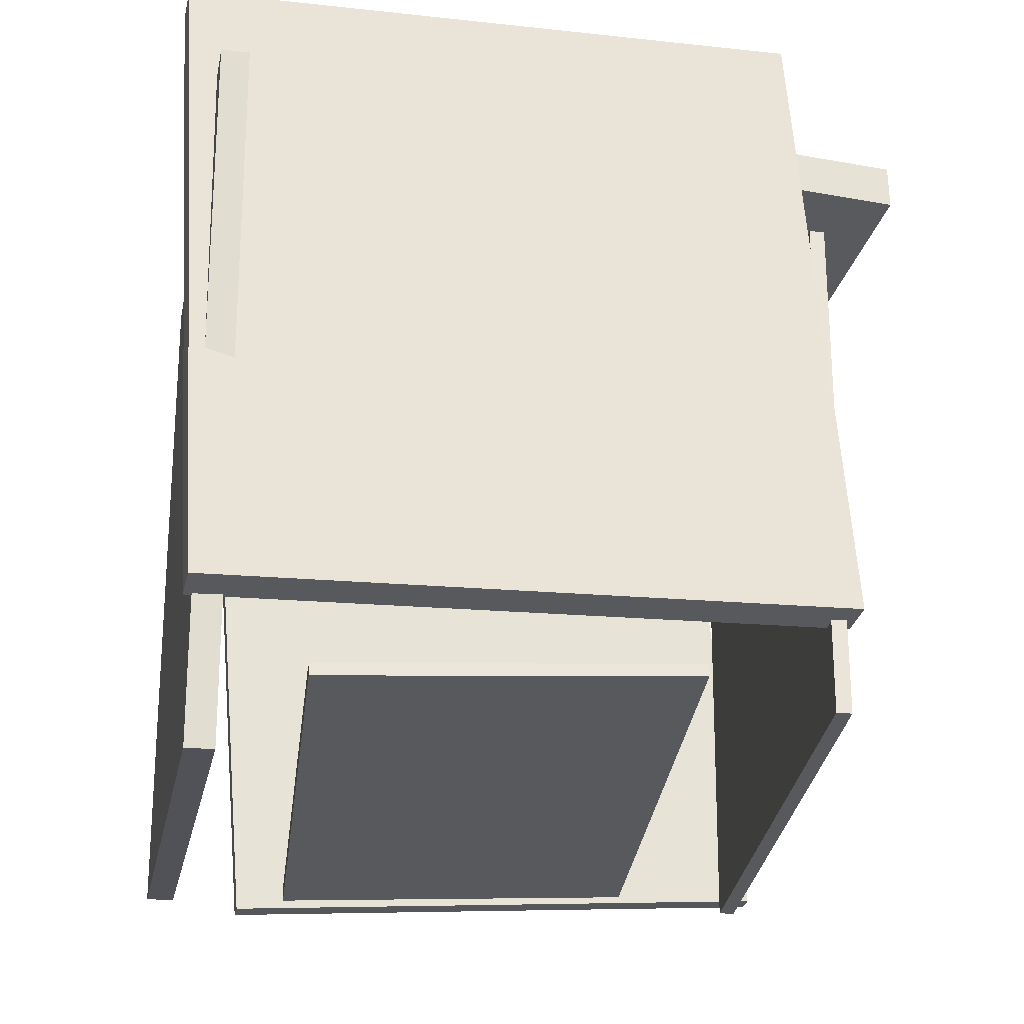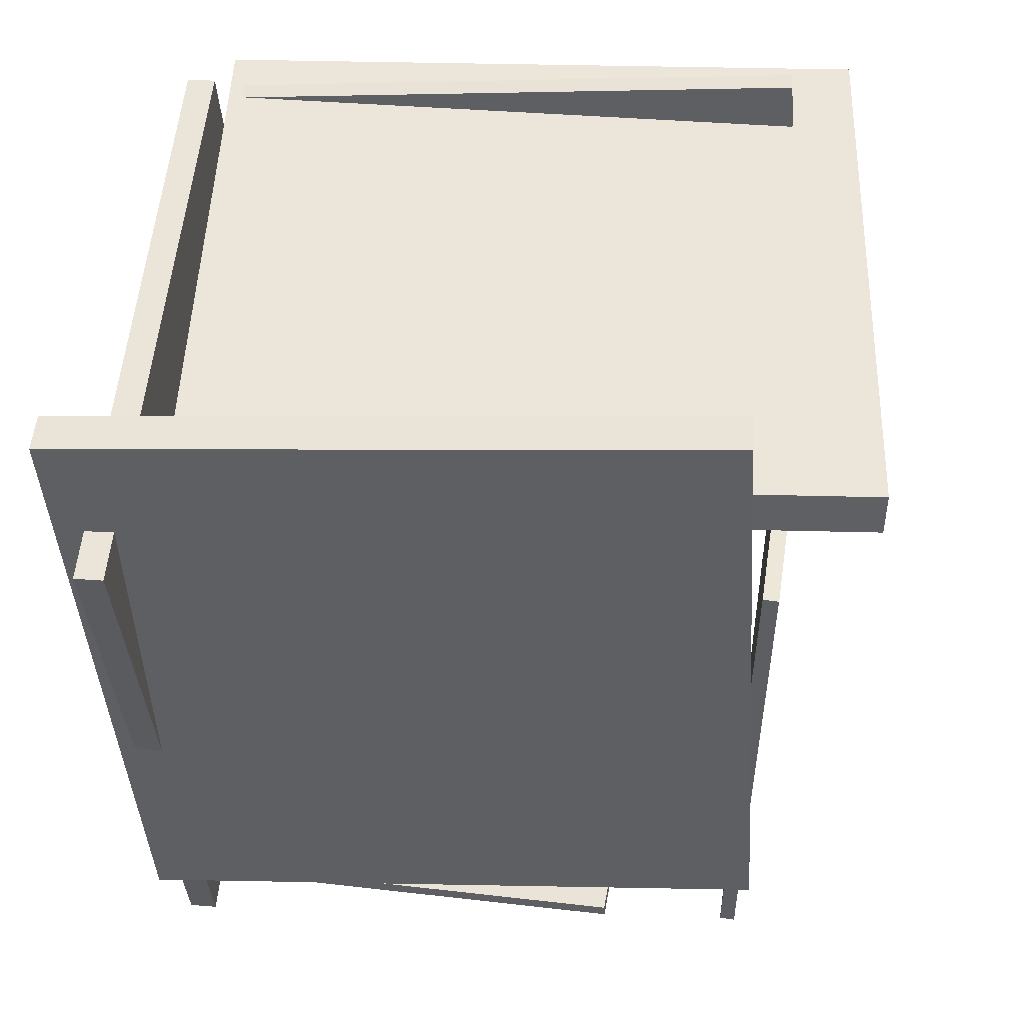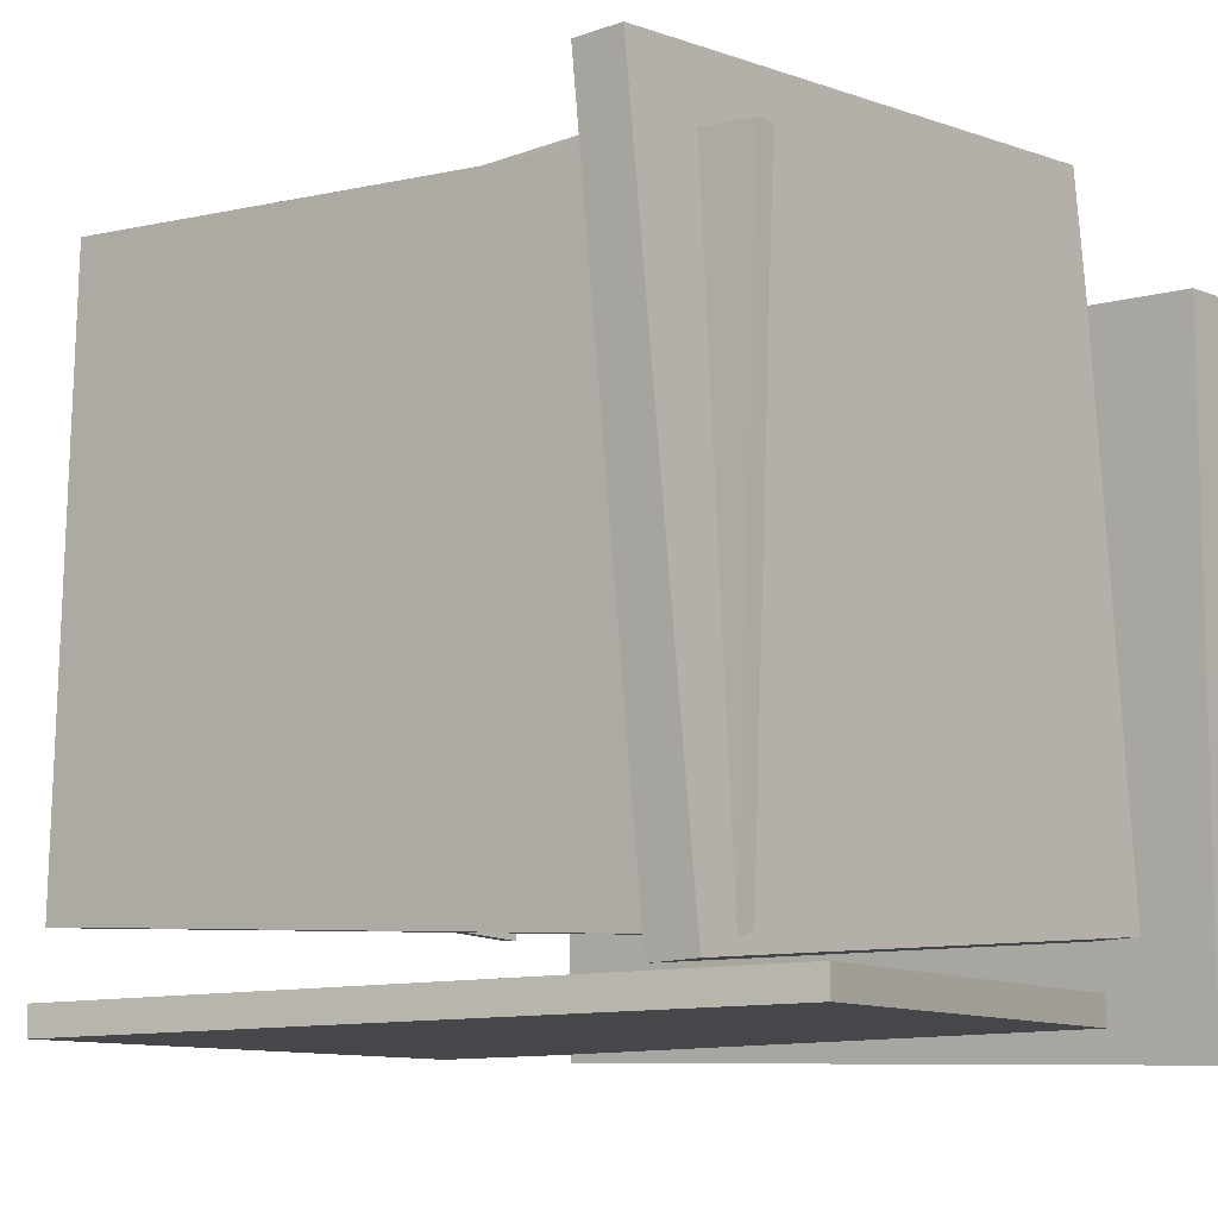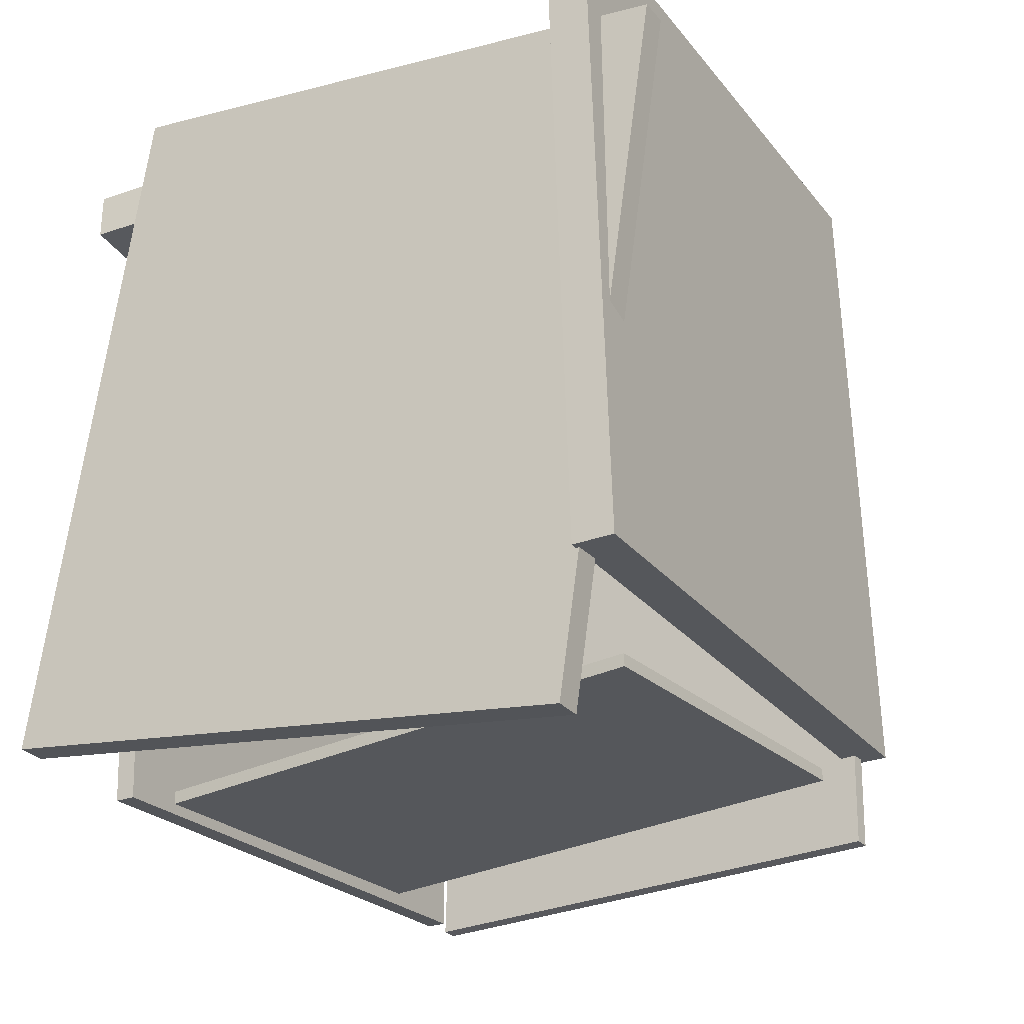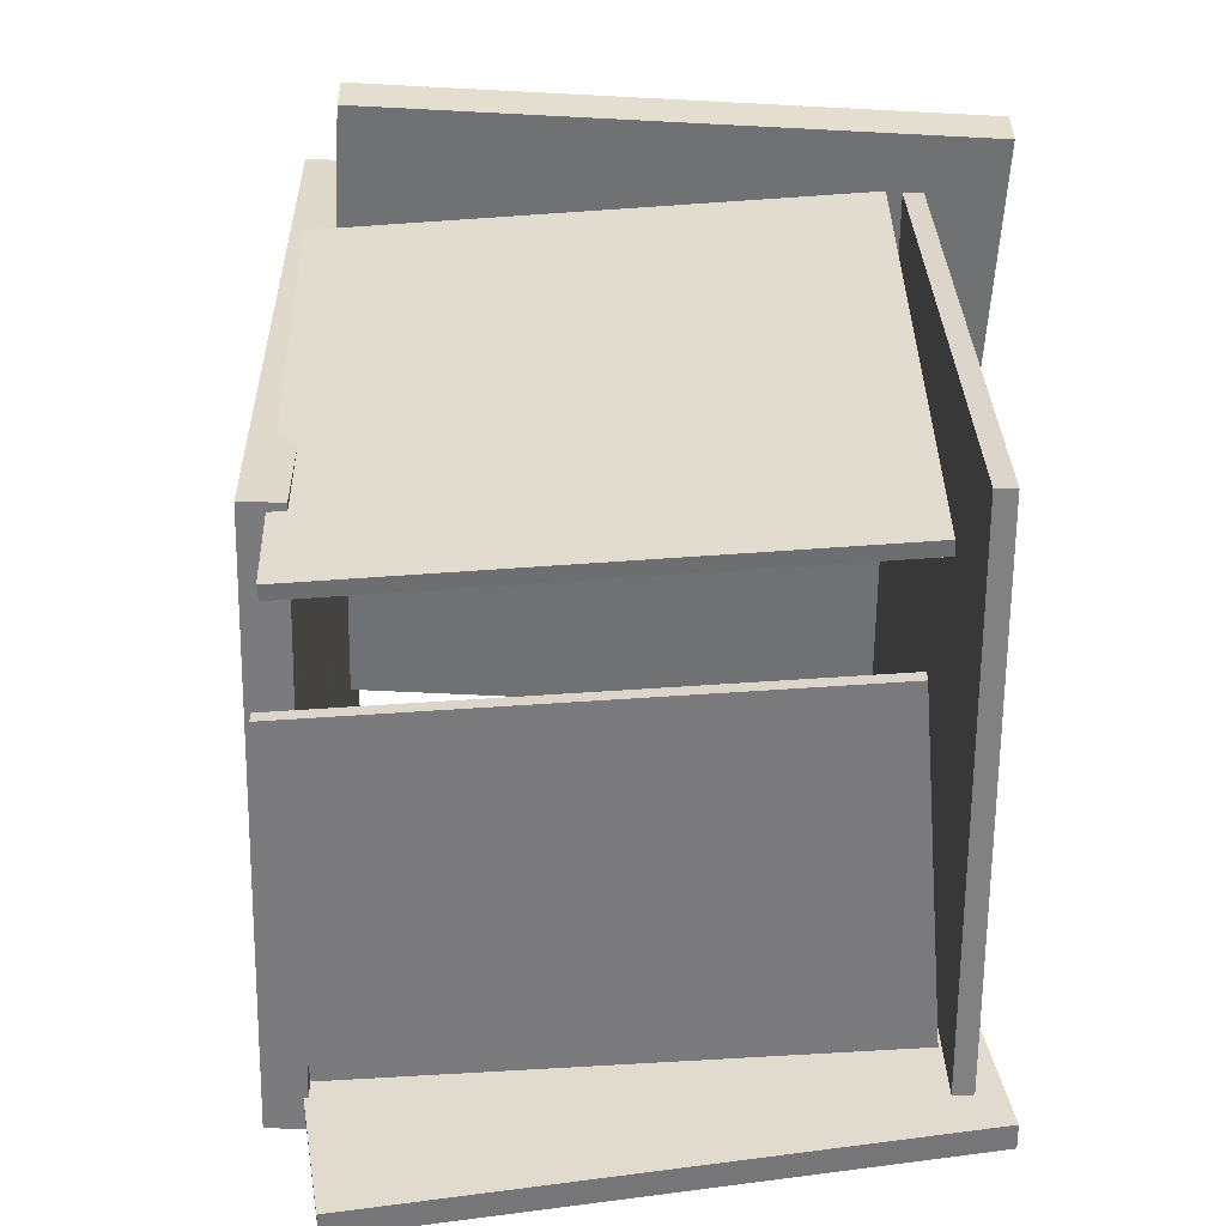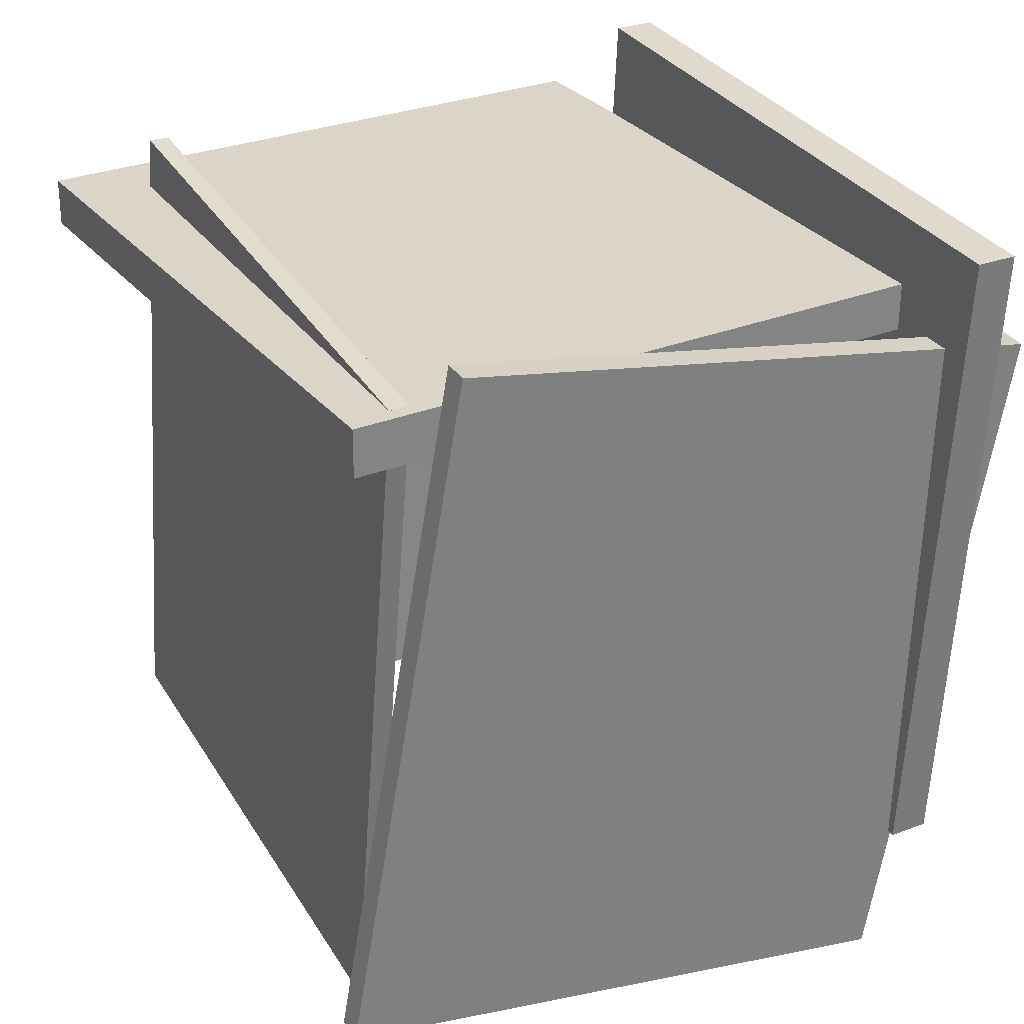
<metadata>
{"format":"obj","ext":"obj","renderer":"f3d","projection":"perspective","resolution":1024,"background":"white","views":[{"elev":-31.0,"azim":-97.4,"up":"+Y"},{"elev":47.7,"azim":-80.7,"up":"+Y"},{"elev":-13.7,"azim":129.4,"up":"+Z"},{"elev":-29.9,"azim":-145.5,"up":"+Y"},{"elev":-54.8,"azim":4.1,"up":"+Y"},{"elev":29.3,"azim":156.2,"up":"+Y"}]}
</metadata>
<code>
v -0.3201 -0.6153 -0.4238
v -0.4785 0.3426 -0.4404
v 0.4996 -0.4806 -0.4731
v 0.3412 0.4773 -0.4898
v -0.318 -0.6142 -0.3854
v -0.4764 0.3436 -0.402
v 0.5017 -0.4795 -0.4348
v 0.3433 0.4783 -0.4514
f 1.0 7.0 5.0
f 1.0 3.0 7.0
f 1.0 4.0 3.0
f 1.0 2.0 4.0
f 3.0 8.0 7.0
f 3.0 4.0 8.0
f 5.0 7.0 8.0
f 5.0 8.0 6.0
f 1.0 5.0 6.0
f 1.0 6.0 2.0
f 2.0 6.0 8.0
f 2.0 8.0 4.0
v -0.3225 -0.4776 0.2237
v -0.3225 -0.4604 0.2226
v -0.3191 -0.5079 -0.2778
v -0.319 -0.4907 -0.2788
v 0.4017 -0.4803 0.2288
v 0.4018 -0.4631 0.2278
v 0.4052 -0.5106 -0.2726
v 0.4052 -0.4933 -0.2737
f 9.0 15.0 13.0
f 9.0 11.0 15.0
f 9.0 12.0 11.0
f 9.0 10.0 12.0
f 11.0 16.0 15.0
f 11.0 12.0 16.0
f 13.0 15.0 16.0
f 13.0 16.0 14.0
f 9.0 13.0 14.0
f 9.0 14.0 10.0
f 10.0 14.0 16.0
f 10.0 16.0 12.0
v 0.3838 0.4201 -0.4272
v 0.419 -0.5212 -0.3396
v 0.4381 0.495 0.3561
v 0.4734 -0.4464 0.4436
v 0.4108 0.4209 -0.4291
v 0.4461 -0.5204 -0.3416
v 0.4652 0.4958 0.3541
v 0.5004 -0.4455 0.4417
f 17.0 23.0 21.0
f 17.0 19.0 23.0
f 17.0 20.0 19.0
f 17.0 18.0 20.0
f 19.0 24.0 23.0
f 19.0 20.0 24.0
f 21.0 23.0 24.0
f 21.0 24.0 22.0
f 17.0 21.0 22.0
f 17.0 22.0 18.0
f 18.0 22.0 24.0
f 18.0 24.0 20.0
v 0.4678 0.3555 -0.4562
v 0.4674 0.4209 -0.4565
v 0.5842 0.3598 0.4328
v 0.5838 0.4252 0.4325
v -0.3677 0.3507 -0.3468
v -0.3682 0.4161 -0.3471
v -0.2514 0.3549 0.5422
v -0.2518 0.4203 0.5419
f 25.0 31.0 29.0
f 25.0 27.0 31.0
f 25.0 28.0 27.0
f 25.0 26.0 28.0
f 27.0 32.0 31.0
f 27.0 28.0 32.0
f 29.0 31.0 32.0
f 29.0 32.0 30.0
f 25.0 29.0 30.0
f 25.0 30.0 26.0
f 26.0 30.0 32.0
f 26.0 32.0 28.0
v -0.3006 0.2561 0.4032
v -0.2862 -0.4996 0.3939
v -0.3005 0.2558 0.4242
v -0.286 -0.4999 0.4149
v 0.4164 0.2699 0.3985
v 0.4308 -0.4858 0.3892
v 0.4165 0.2696 0.4194
v 0.4309 -0.4861 0.4102
f 33.0 39.0 37.0
f 33.0 35.0 39.0
f 33.0 36.0 35.0
f 33.0 34.0 36.0
f 35.0 40.0 39.0
f 35.0 36.0 40.0
f 37.0 39.0 40.0
f 37.0 40.0 38.0
f 33.0 37.0 38.0
f 33.0 38.0 34.0
f 34.0 38.0 40.0
f 34.0 40.0 36.0
v -0.3488 -0.4223 -0.4379
v -0.4049 -0.4226 -0.4324
v -0.359 0.5002 -0.4976
v -0.4151 0.5 -0.4921
v -0.2641 -0.3654 0.4264
v -0.3202 -0.3657 0.4319
v -0.2744 0.5571 0.3667
v -0.3305 0.5568 0.3722
f 41.0 47.0 45.0
f 41.0 43.0 47.0
f 41.0 44.0 43.0
f 41.0 42.0 44.0
f 43.0 48.0 47.0
f 43.0 44.0 48.0
f 45.0 47.0 48.0
f 45.0 48.0 46.0
f 41.0 45.0 46.0
f 41.0 46.0 42.0
f 42.0 46.0 48.0
f 42.0 48.0 44.0

</code>
